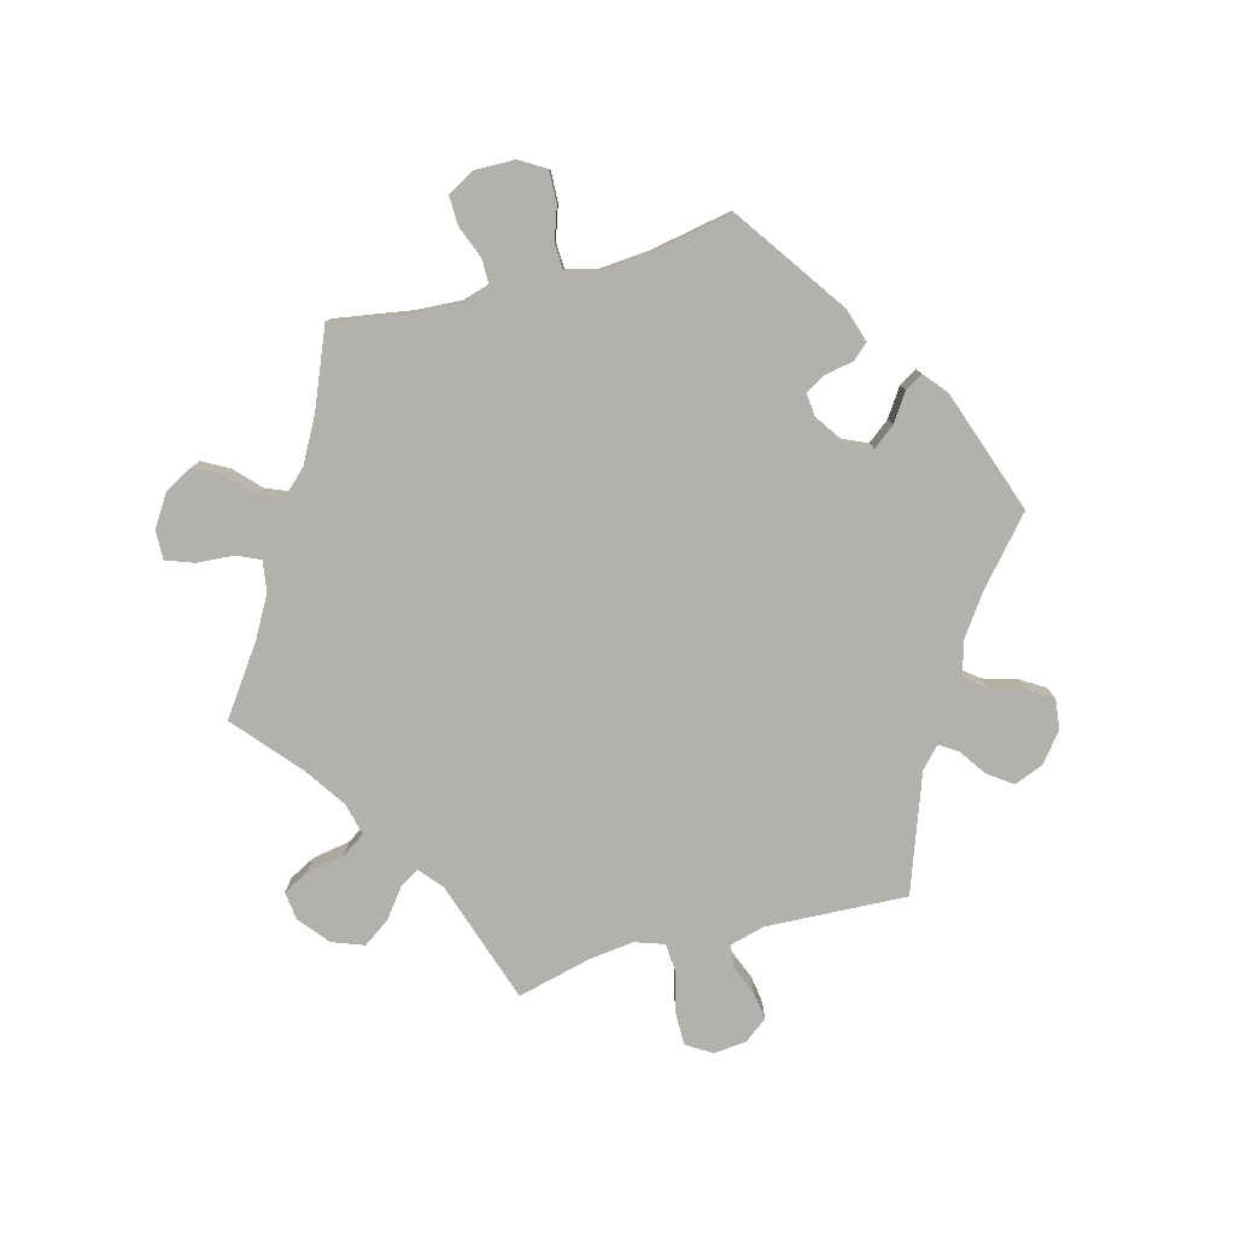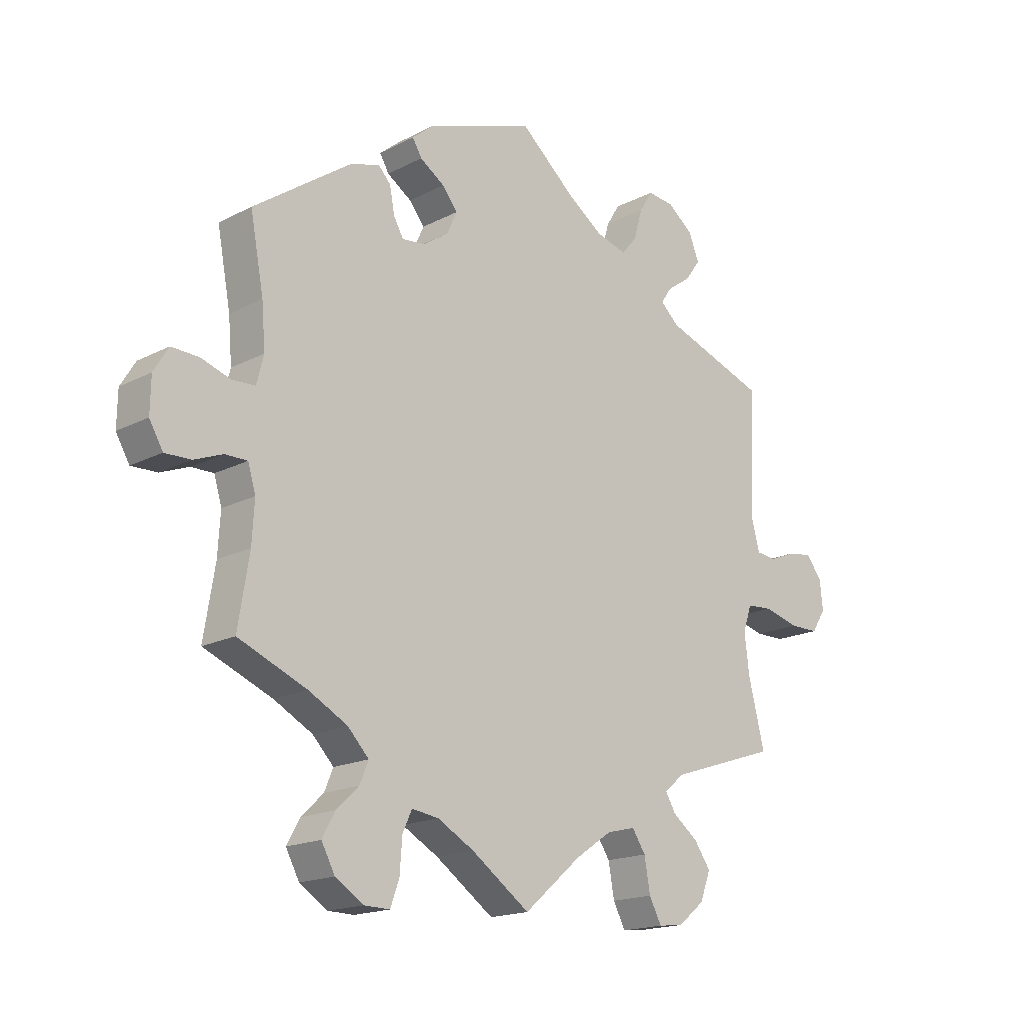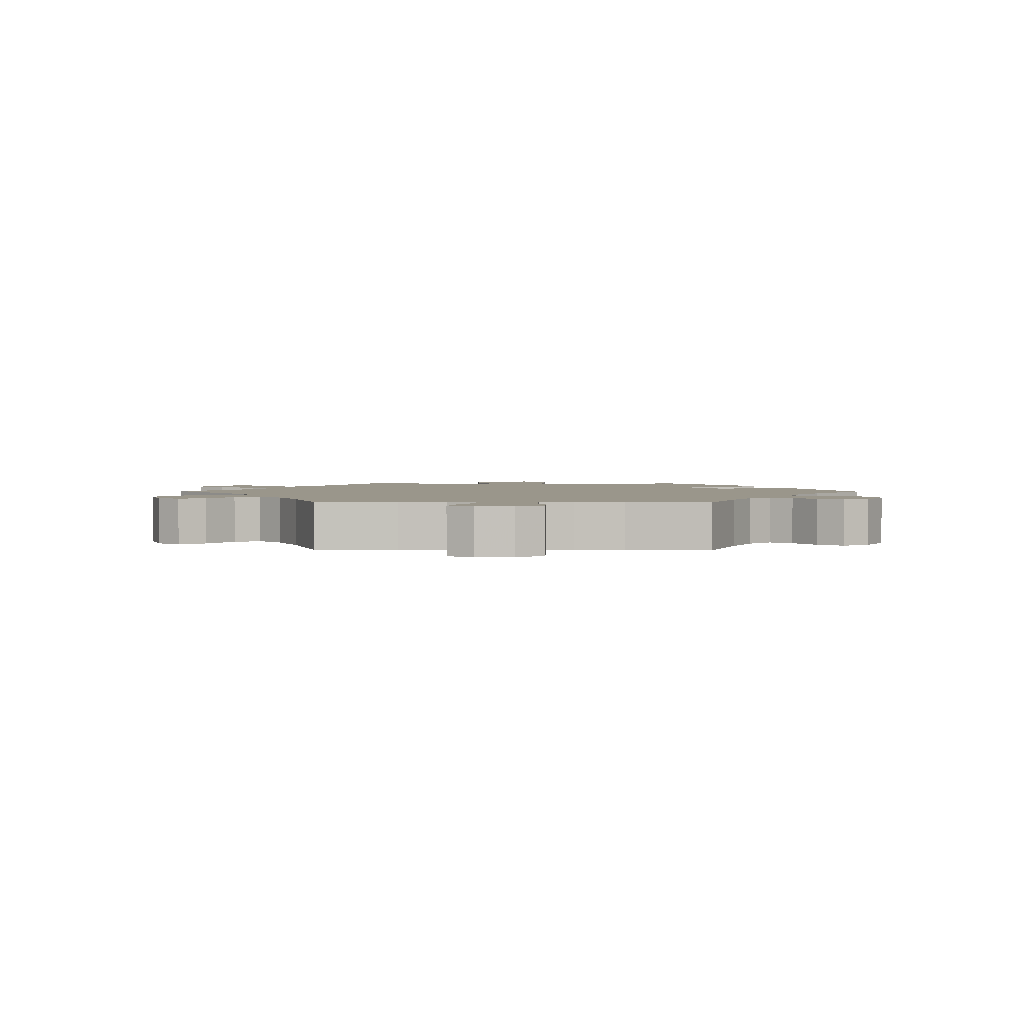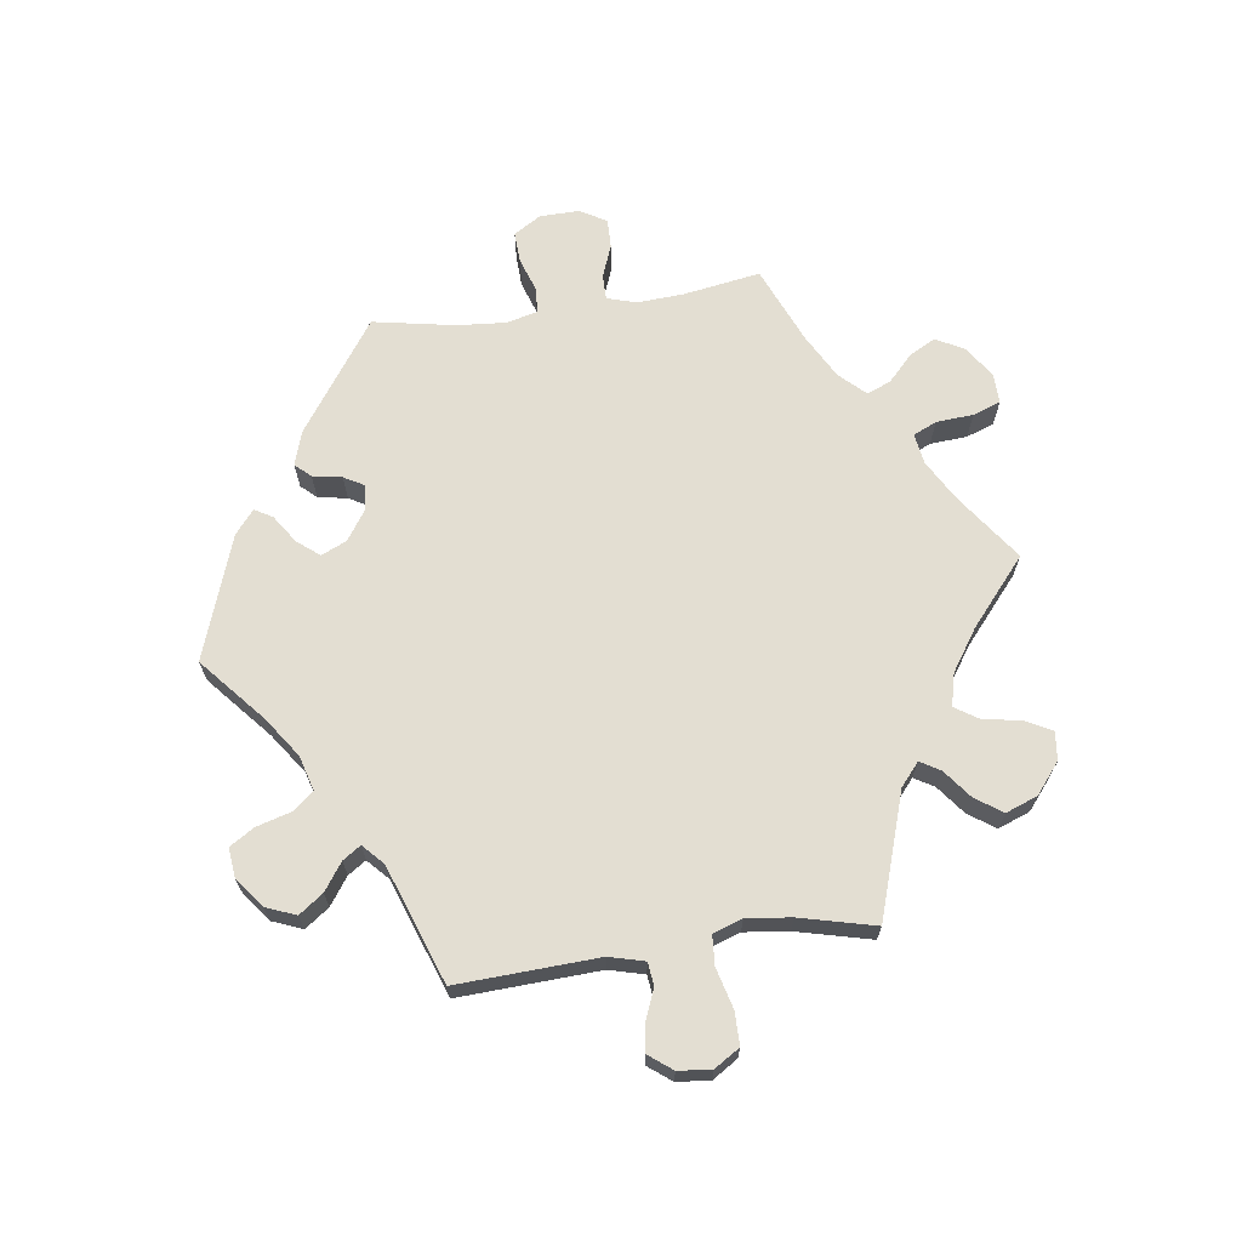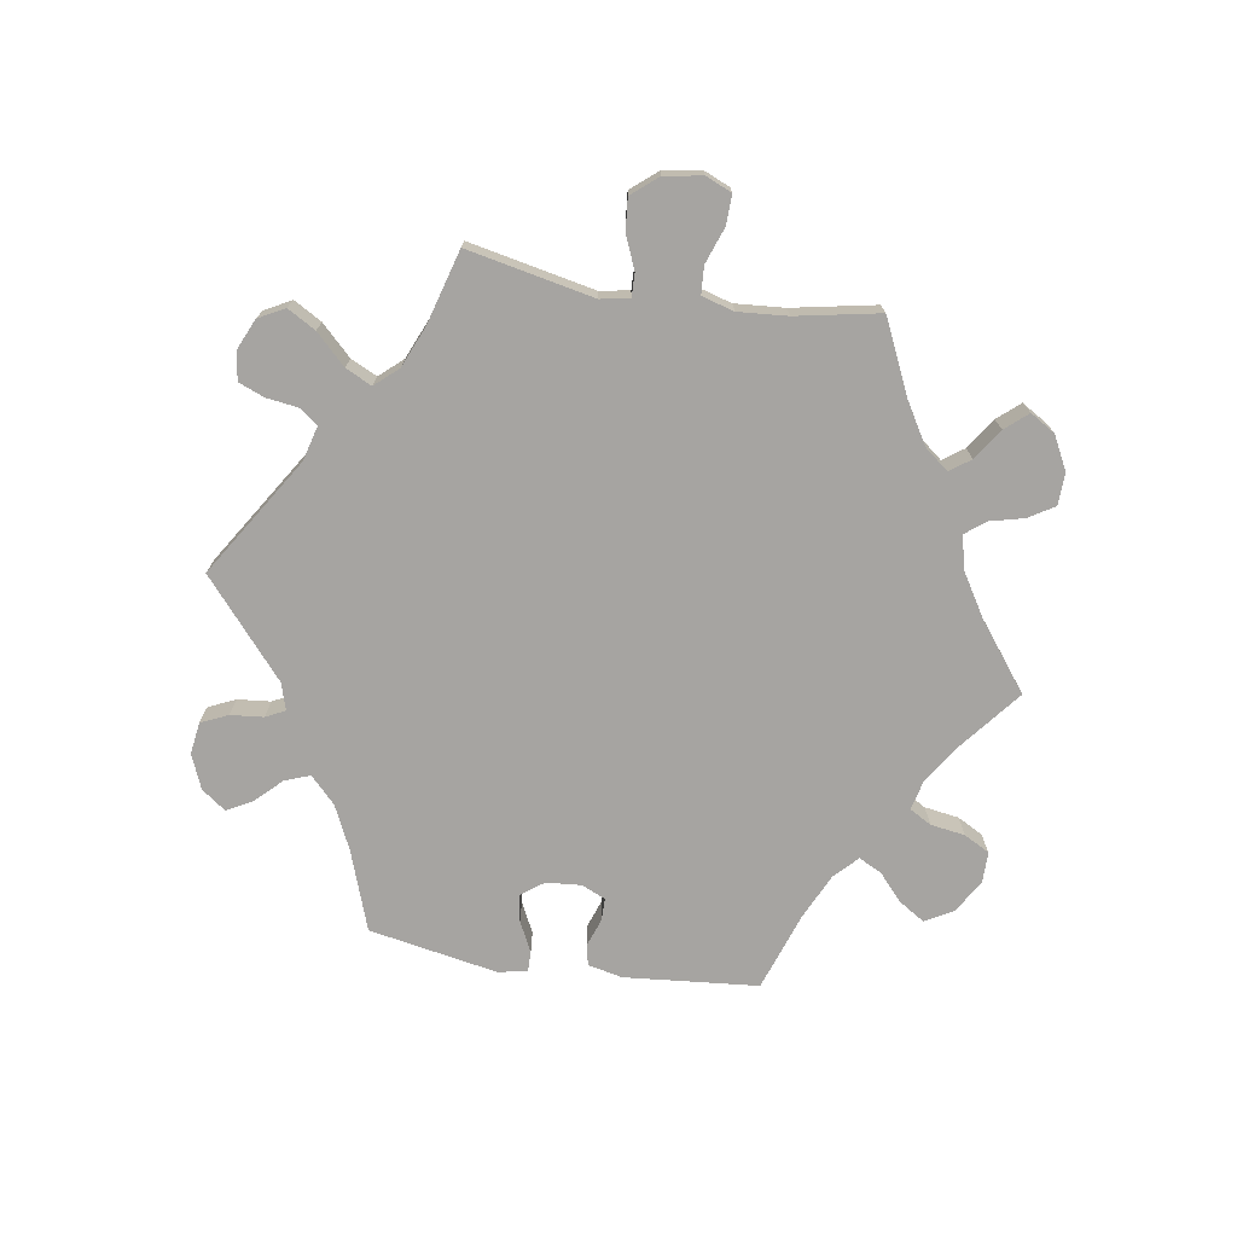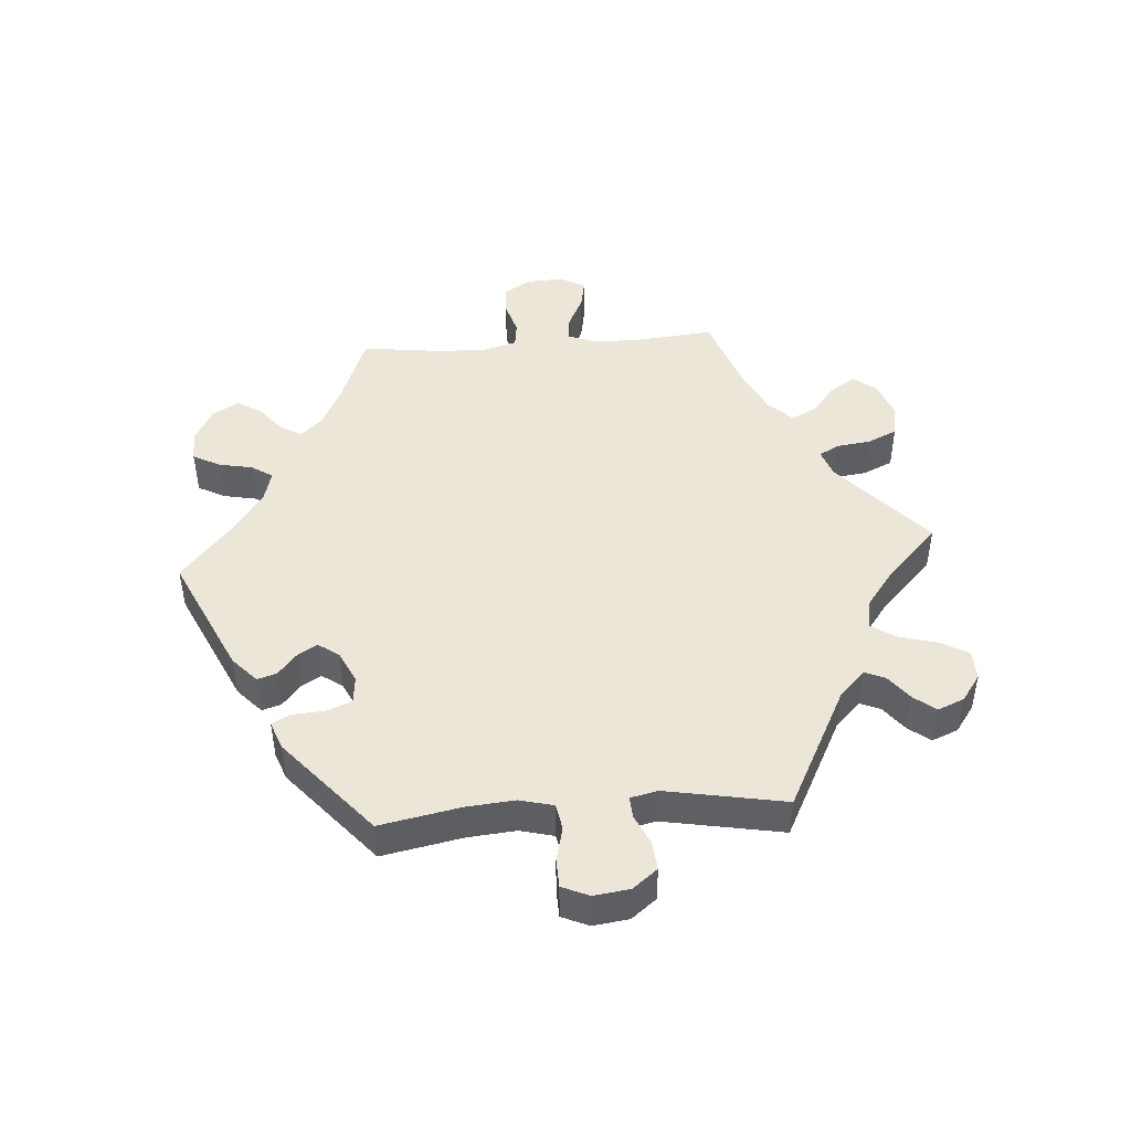
<metadata>
{"format":"obj","ext":"obj","renderer":"f3d","projection":"perspective","resolution":1024,"background":"white","views":[{"elev":-79.1,"azim":-75.0,"up":"+Y"},{"elev":-17.3,"azim":-44.1,"up":"+Z"},{"elev":2.4,"azim":-148.9,"up":"+Y"},{"elev":67.6,"azim":82.0,"up":"+Y"},{"elev":-73.5,"azim":141.2,"up":"+Y"},{"elev":46.3,"azim":25.8,"up":"+Y"}]}
</metadata>
<code>
v -0.334 0.07 0.405
v -0.283 0.07 0.421
v -0.262 0.07 0.398
v -0.254 0.07 0.354
v -0.237 0.07 0.324
v -0.198 0.07 0.328
v -0.154 0.07 0.358
v -0.137 0.07 0.396
v -0.163 0.07 0.429
v -0.205 0.07 0.457
v -0.221 0.07 0.484
v -0.186 0.07 0.513
v 0 0.07 0.578
v 0.096 0.07 0.495
v 0.156 0.07 0.453
v 0.208 0.07 0.438
v 0.234 0.07 0.469
v 0.249 0.07 0.521
v 0.272 0.07 0.558
v 0.317 0.07 0.553
v 0.361 0.07 0.519
v 0.379 0.07 0.474
v 0.353 0.07 0.438
v 0.312 0.07 0.409
v 0.294 0.07 0.382
v 0.325 0.07 0.353
v 0.501 0.07 0.29
v 0.491 0.07 0.078
v 0.505 0.07 0.025
v 0.539 0.07 0.021
v 0.584 0.07 0.039
v 0.626 0.07 0.045
v 0.653 0.07 0.01
v 0.658 0.07 -0.04
v 0.634 0.07 -0.078
v 0.585 0.07 -0.078
v 0.524 0.07 -0.062
v 0.48 0.07 -0.065
v 0.465 0.07 -0.109
v 0.473 0.07 -0.176
v 0.501 0.07 -0.289
v 0.315 0.07 -0.35
v 0.281 0.07 -0.379
v 0.299 0.07 -0.409
v 0.342 0.07 -0.442
v 0.37 0.07 -0.482
v 0.352 0.07 -0.53
v 0.307 0.07 -0.567
v 0.264 0.07 -0.572
v 0.243 0.07 -0.532
v 0.233 0.07 -0.475
v 0.21 0.07 -0.44
v 0.161 0.07 -0.452
v 0.099 0.07 -0.494
v 0.001 0.07 -0.578
v -0.099 0.07 -0.507
v -0.161 0.07 -0.472
v -0.207 0.07 -0.465
v -0.223 0.07 -0.5
v -0.227 0.07 -0.556
v -0.242 0.07 -0.598
v -0.286 0.07 -0.597
v -0.334 0.07 -0.566
v -0.357 0.07 -0.523
v -0.335 0.07 -0.483
v -0.297 0.07 -0.447
v -0.282 0.07 -0.411
v -0.318 0.07 -0.373
v -0.384 0.07 -0.337
v -0.501 0.07 -0.288
v -0.482 0.07 -0.171
v -0.478 0.07 -0.102
v -0.491 0.07 -0.058
v -0.529 0.07 -0.058
v -0.578 0.07 -0.077
v -0.622 0.07 -0.078
v -0.645 0.07 -0.038
v -0.644 0.07 0.021
v -0.619 0.07 0.062
v -0.572 0.07 0.06
v -0.522 0.07 0.043
v -0.483 0.07 0.045
v -0.471 0.07 0.092
v -0.477 0.07 0.166
v -0.5 0.07 0.289
v -0.334 0 0.405
v -0.283 0 0.421
v -0.262 0 0.398
v -0.254 0 0.354
v -0.237 0 0.324
v -0.198 0 0.328
v -0.154 0 0.358
v -0.137 0 0.396
v -0.163 0 0.429
v -0.205 0 0.457
v -0.221 0 0.484
v -0.186 0 0.513
v 0 0 0.578
v 0.096 0 0.495
v 0.156 0 0.453
v 0.208 0 0.438
v 0.234 0 0.469
v 0.249 0 0.521
v 0.272 0 0.558
v 0.317 0 0.553
v 0.361 0 0.519
v 0.379 0 0.474
v 0.353 0 0.438
v 0.312 0 0.409
v 0.294 0 0.382
v 0.325 0 0.353
v 0.501 0 0.29
v 0.491 0 0.078
v 0.505 0 0.025
v 0.539 0 0.021
v 0.584 0 0.039
v 0.626 0 0.045
v 0.653 0 0.01
v 0.658 0 -0.04
v 0.634 0 -0.078
v 0.585 0 -0.078
v 0.524 0 -0.062
v 0.48 0 -0.065
v 0.465 0 -0.109
v 0.473 0 -0.176
v 0.501 0 -0.289
v 0.315 0 -0.35
v 0.281 0 -0.379
v 0.299 0 -0.409
v 0.342 0 -0.442
v 0.37 0 -0.482
v 0.352 0 -0.53
v 0.307 0 -0.567
v 0.264 0 -0.572
v 0.243 0 -0.532
v 0.233 0 -0.475
v 0.21 0 -0.44
v 0.161 0 -0.452
v 0.099 0 -0.494
v 0.001 0 -0.578
v -0.099 0 -0.507
v -0.161 0 -0.472
v -0.207 0 -0.465
v -0.223 0 -0.5
v -0.227 0 -0.556
v -0.242 0 -0.598
v -0.286 0 -0.597
v -0.334 0 -0.566
v -0.357 0 -0.523
v -0.335 0 -0.483
v -0.297 0 -0.447
v -0.282 0 -0.411
v -0.318 0 -0.373
v -0.384 0 -0.337
v -0.501 0 -0.288
v -0.482 0 -0.171
v -0.478 0 -0.102
v -0.491 0 -0.058
v -0.529 0 -0.058
v -0.578 0 -0.077
v -0.622 0 -0.078
v -0.645 0 -0.038
v -0.644 0 0.021
v -0.619 0 0.062
v -0.572 0 0.06
v -0.522 0 0.043
v -0.483 0 0.045
v -0.471 0 0.092
v -0.477 0 0.166
v -0.5 0 0.289
f 84 85 1 2
f 83 84 2 3
f 82 83 3 4
f 78 79 80 81
f 78 81 82
f 77 78 82
f 74 75 76 77
f 73 74 77 82
f 72 73 82 4
f 69 70 71
f 68 69 71 72
f 67 68 72 4
f 63 64 65 66
f 63 66 67
f 62 63 67
f 59 60 61 62
f 58 59 62 67
f 57 58 67 4
f 54 55 56
f 53 54 56 57
f 52 53 57
f 48 49 50 51
f 48 51 52
f 47 48 52
f 44 45 46 47
f 43 44 47 52
f 40 41 42
f 39 40 42 43
f 38 39 43 52
f 34 35 36 37
f 34 37 38
f 33 34 38
f 30 31 32 33
f 30 33 38
f 29 30 38 52
f 26 27 28
f 25 26 28 29
f 21 22 23 24
f 21 24 25
f 20 21 25
f 17 18 19 20
f 16 17 20 25
f 15 16 25 29
f 11 12 13 14
f 9 10 11 14
f 8 9 14 15
f 7 8 15 29
f 57 4 5
f 57 5 6
f 29 52 57
f 6 7 29 57
f 87 86 170 169
f 88 87 169 168
f 89 88 168 167
f 166 165 164 163
f 167 166 163
f 167 163 162
f 162 161 160 159
f 167 162 159 158
f 89 167 158 157
f 156 155 154
f 157 156 154 153
f 89 157 153 152
f 151 150 149 148
f 152 151 148
f 152 148 147
f 147 146 145 144
f 152 147 144 143
f 89 152 143 142
f 141 140 139
f 142 141 139 138
f 142 138 137
f 136 135 134 133
f 137 136 133
f 137 133 132
f 132 131 130 129
f 137 132 129 128
f 127 126 125
f 128 127 125 124
f 137 128 124 123
f 122 121 120 119
f 123 122 119
f 123 119 118
f 118 117 116 115
f 123 118 115
f 137 123 115 114
f 113 112 111
f 114 113 111 110
f 109 108 107 106
f 110 109 106
f 110 106 105
f 105 104 103 102
f 110 105 102 101
f 114 110 101 100
f 99 98 97 96
f 99 96 95 94
f 100 99 94 93
f 114 100 93 92
f 90 89 142
f 91 90 142
f 142 137 114
f 142 114 92 91
f 1 86 87 2
f 2 87 88 3
f 3 88 89 4
f 4 89 90 5
f 5 90 91 6
f 6 91 92 7
f 7 92 93 8
f 8 93 94 9
f 9 94 95 10
f 10 95 96 11
f 11 96 97 12
f 12 97 98 13
f 13 98 99 14
f 14 99 100 15
f 15 100 101 16
f 16 101 102 17
f 17 102 103 18
f 18 103 104 19
f 19 104 105 20
f 20 105 106 21
f 21 106 107 22
f 22 107 108 23
f 23 108 109 24
f 24 109 110 25
f 25 110 111 26
f 26 111 112 27
f 27 112 113 28
f 28 113 114 29
f 29 114 115 30
f 30 115 116 31
f 31 116 117 32
f 32 117 118 33
f 33 118 119 34
f 34 119 120 35
f 35 120 121 36
f 36 121 122 37
f 37 122 123 38
f 38 123 124 39
f 39 124 125 40
f 40 125 126 41
f 41 126 127 42
f 42 127 128 43
f 43 128 129 44
f 44 129 130 45
f 45 130 131 46
f 46 131 132 47
f 47 132 133 48
f 48 133 134 49
f 49 134 135 50
f 50 135 136 51
f 51 136 137 52
f 52 137 138 53
f 53 138 139 54
f 54 139 140 55
f 55 140 141 56
f 56 141 142 57
f 57 142 143 58
f 58 143 144 59
f 59 144 145 60
f 60 145 146 61
f 61 146 147 62
f 62 147 148 63
f 63 148 149 64
f 64 149 150 65
f 65 150 151 66
f 66 151 152 67
f 67 152 153 68
f 68 153 154 69
f 69 154 155 70
f 70 155 156 71
f 71 156 157 72
f 72 157 158 73
f 73 158 159 74
f 74 159 160 75
f 75 160 161 76
f 76 161 162 77
f 77 162 163 78
f 78 163 164 79
f 79 164 165 80
f 80 165 166 81
f 81 166 167 82
f 82 167 168 83
f 83 168 169 84
f 84 169 170 85
f 85 170 86 1

</code>
